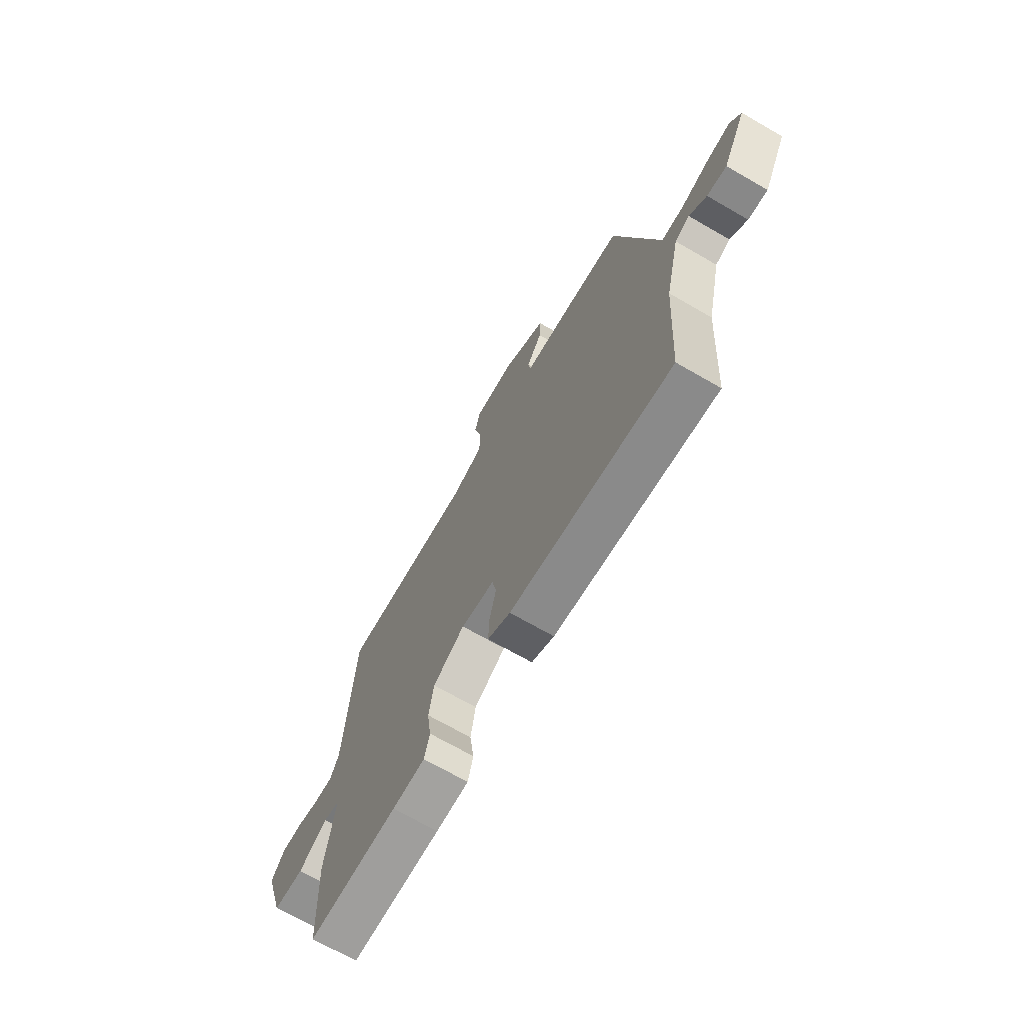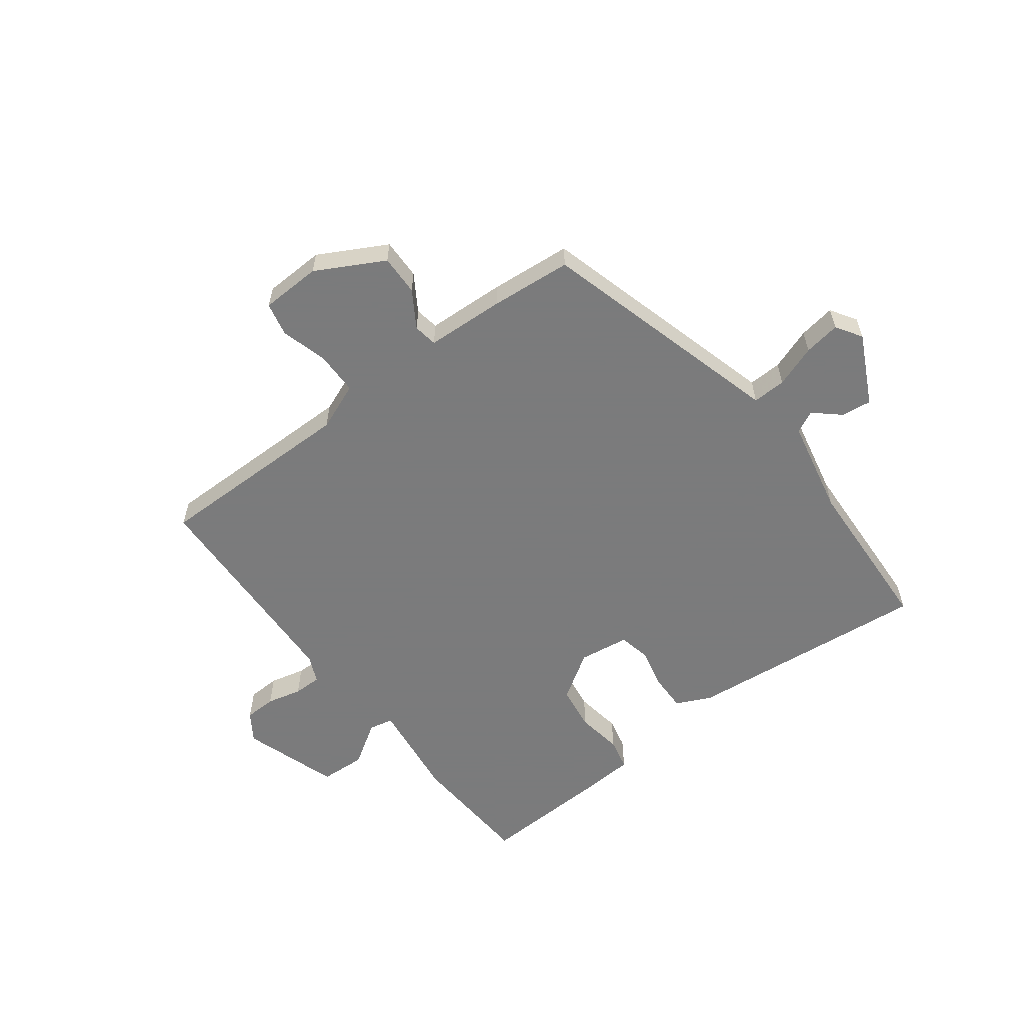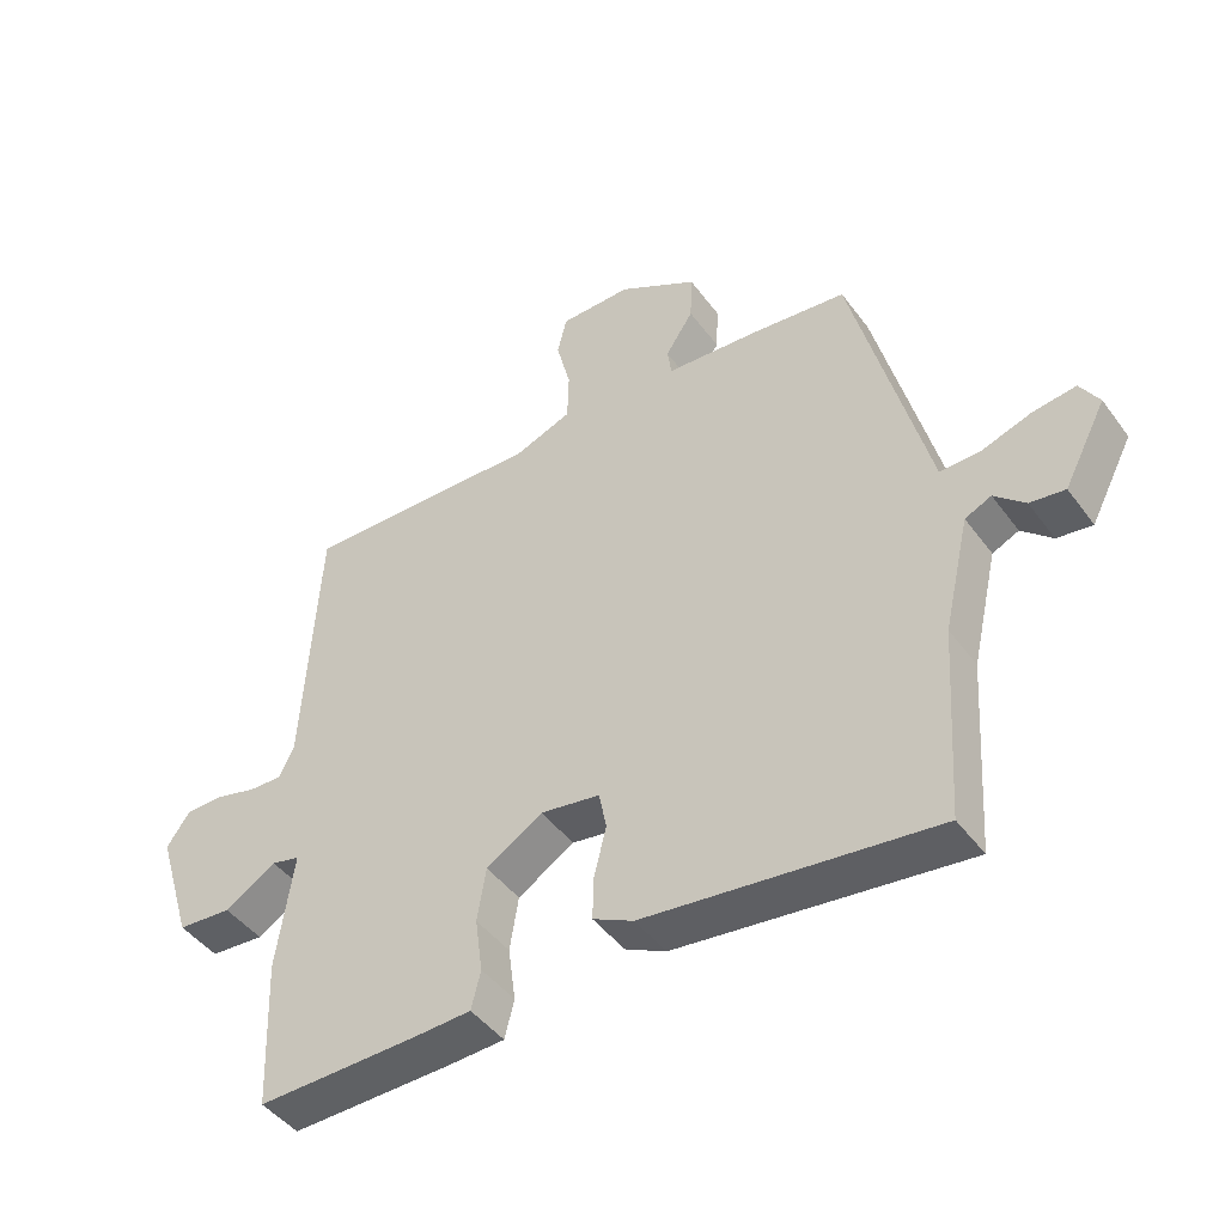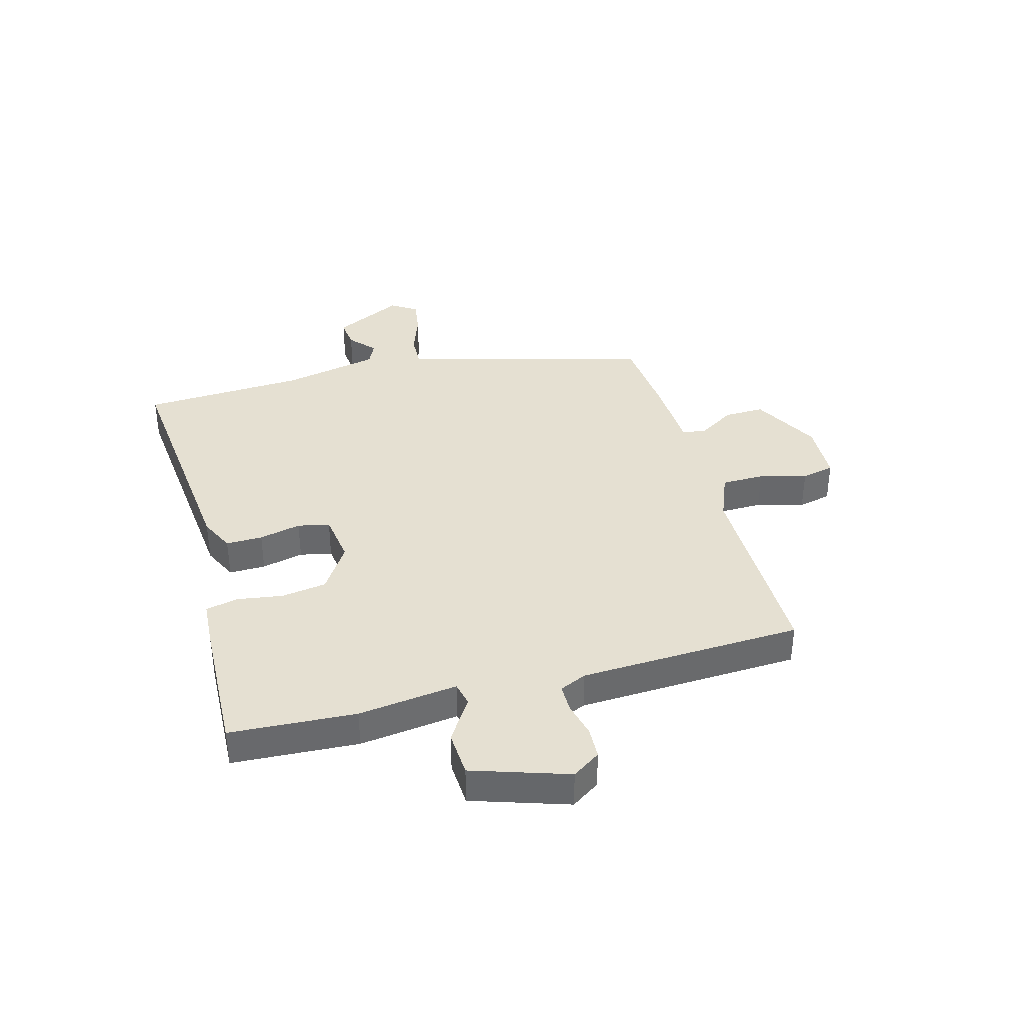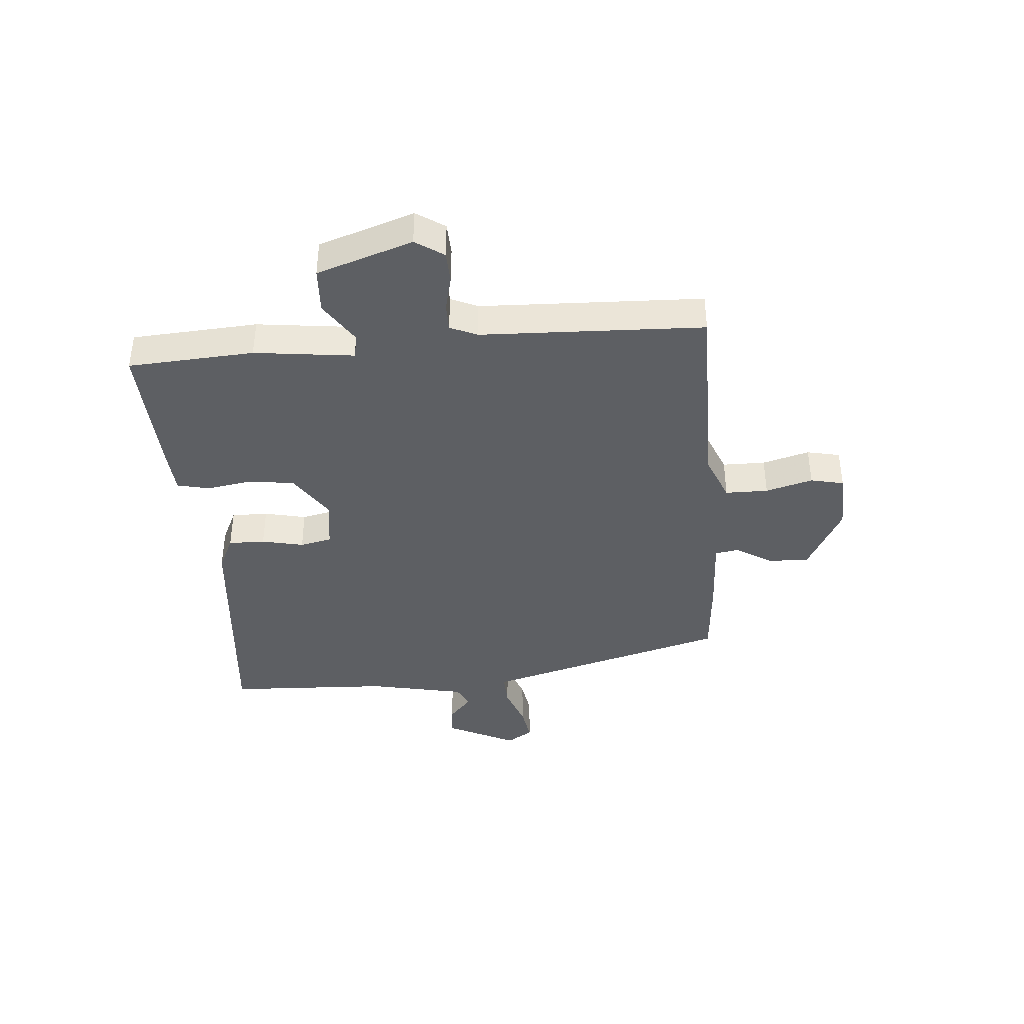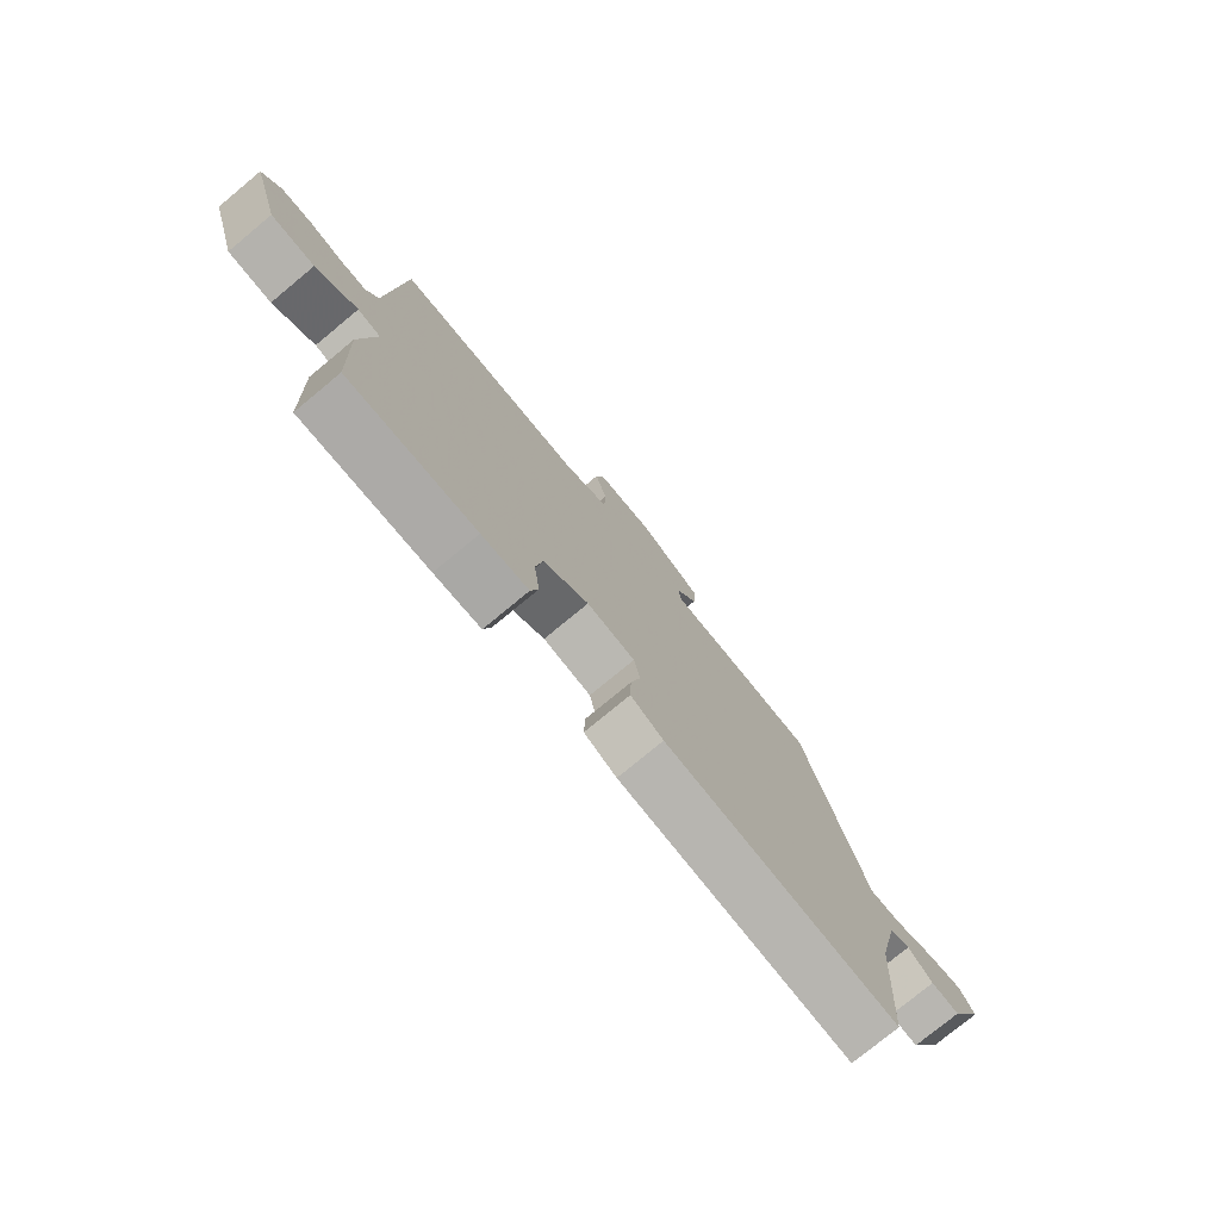
<metadata>
{"format":"obj","ext":"obj","renderer":"f3d","projection":"perspective","resolution":1024,"background":"white","views":[{"elev":-69.9,"azim":60.0,"up":"+Z"},{"elev":-58.4,"azim":38.2,"up":"+Y"},{"elev":-45.2,"azim":34.1,"up":"+Z"},{"elev":37.7,"azim":-104.3,"up":"+Y"},{"elev":-39.9,"azim":-84.0,"up":"+Y"},{"elev":-76.9,"azim":-50.4,"up":"+Z"}]}
</metadata>
<code>
v 0.442 0.07 0.479
v 0.537 0.07 0.109
v 0.553 0.07 0.046
v 0.612 0.07 0.047
v 0.686 0.07 0.072
v 0.75 0.07 0.081
v 0.778 0.07 0.035
v 0.715 0.07 -0.086
v 0.663 0.07 -0.079
v 0.618 0.07 -0.038
v 0.579 0.07 -0.056
v 0.54 0.07 -0.225
v 0.521 0.07 -0.511
v 0.093 0.07 -0.46
v 0.033 0.07 -0.43
v 0.035 0.07 -0.366
v 0.053 0.07 -0.293
v 0.042 0.07 -0.237
v -0.046 0.07 -0.223
v -0.129 0.07 -0.275
v -0.142 0.07 -0.354
v -0.131 0.07 -0.435
v -0.145 0.07 -0.491
v -0.231 0.07 -0.495
v -0.467 0.07 -0.5
v -0.476 0.07 -0.279
v -0.451 0.07 -0.105
v -0.493 0.07 -0.095
v -0.569 0.07 -0.142
v -0.649 0.07 -0.136
v -0.701 0.07 0.033
v -0.667 0.07 0.082
v -0.611 0.07 0.083
v -0.55 0.07 0.067
v -0.501 0.07 0.066
v -0.479 0.07 0.113
v -0.456 0.07 0.503
v -0.101 0.07 0.495
v -0.017 0.07 0.527
v -0.015 0.07 0.602
v -0.036 0.07 0.685
v -0.022 0.07 0.743
v 0.084 0.07 0.745
v 0.201 0.07 0.679
v 0.198 0.07 0.608
v 0.157 0.07 0.545
v 0.163 0.07 0.503
v 0.3 0.07 0.494
v 0.442 0 0.479
v 0.537 0 0.109
v 0.553 0 0.046
v 0.612 0 0.047
v 0.686 0 0.072
v 0.75 0 0.081
v 0.778 0 0.035
v 0.715 0 -0.086
v 0.663 0 -0.079
v 0.618 0 -0.038
v 0.579 0 -0.056
v 0.54 0 -0.225
v 0.521 0 -0.511
v 0.093 0 -0.46
v 0.033 0 -0.43
v 0.035 0 -0.366
v 0.053 0 -0.293
v 0.042 0 -0.237
v -0.046 0 -0.223
v -0.129 0 -0.275
v -0.142 0 -0.354
v -0.131 0 -0.435
v -0.145 0 -0.491
v -0.231 0 -0.495
v -0.467 0 -0.5
v -0.476 0 -0.279
v -0.451 0 -0.105
v -0.493 0 -0.095
v -0.569 0 -0.142
v -0.649 0 -0.136
v -0.701 0 0.033
v -0.667 0 0.082
v -0.611 0 0.083
v -0.55 0 0.067
v -0.501 0 0.066
v -0.479 0 0.113
v -0.456 0 0.503
v -0.101 0 0.495
v -0.017 0 0.527
v -0.015 0 0.602
v -0.036 0 0.685
v -0.022 0 0.743
v 0.084 0 0.745
v 0.201 0 0.679
v 0.198 0 0.608
v 0.157 0 0.545
v 0.163 0 0.503
v 0.3 0 0.494
f 47 48 1 2
f 43 44 45 46
f 43 46 47
f 40 41 42 43
f 39 40 43 47
f 38 39 47 2
f 36 37 38 2
f 31 32 33 34
f 31 34 35
f 28 29 30 31
f 27 28 31 35
f 24 25 26 27
f 21 22 23 24
f 20 21 24 27
f 19 20 27 35
f 14 15 16 17
f 12 13 14 17
f 11 12 17 18
f 10 11 18 19
f 8 9 10
f 7 8 10
f 4 5 6 7
f 3 4 7 10
f 35 36 2 3
f 3 10 19 35
f 50 49 96 95
f 94 93 92 91
f 95 94 91
f 91 90 89 88
f 95 91 88 87
f 50 95 87 86
f 50 86 85 84
f 82 81 80 79
f 83 82 79
f 79 78 77 76
f 83 79 76 75
f 75 74 73 72
f 72 71 70 69
f 75 72 69 68
f 83 75 68 67
f 65 64 63 62
f 65 62 61 60
f 66 65 60 59
f 67 66 59 58
f 58 57 56
f 58 56 55
f 55 54 53 52
f 58 55 52 51
f 51 50 84 83
f 83 67 58 51
f 1 49 50 2
f 2 50 51 3
f 3 51 52 4
f 4 52 53 5
f 5 53 54 6
f 6 54 55 7
f 7 55 56 8
f 8 56 57 9
f 9 57 58 10
f 10 58 59 11
f 11 59 60 12
f 12 60 61 13
f 13 61 62 14
f 14 62 63 15
f 15 63 64 16
f 16 64 65 17
f 17 65 66 18
f 18 66 67 19
f 19 67 68 20
f 20 68 69 21
f 21 69 70 22
f 22 70 71 23
f 23 71 72 24
f 24 72 73 25
f 25 73 74 26
f 26 74 75 27
f 27 75 76 28
f 28 76 77 29
f 29 77 78 30
f 30 78 79 31
f 31 79 80 32
f 32 80 81 33
f 33 81 82 34
f 34 82 83 35
f 35 83 84 36
f 36 84 85 37
f 37 85 86 38
f 38 86 87 39
f 39 87 88 40
f 40 88 89 41
f 41 89 90 42
f 42 90 91 43
f 43 91 92 44
f 44 92 93 45
f 45 93 94 46
f 46 94 95 47
f 47 95 96 48
f 48 96 49 1

</code>
